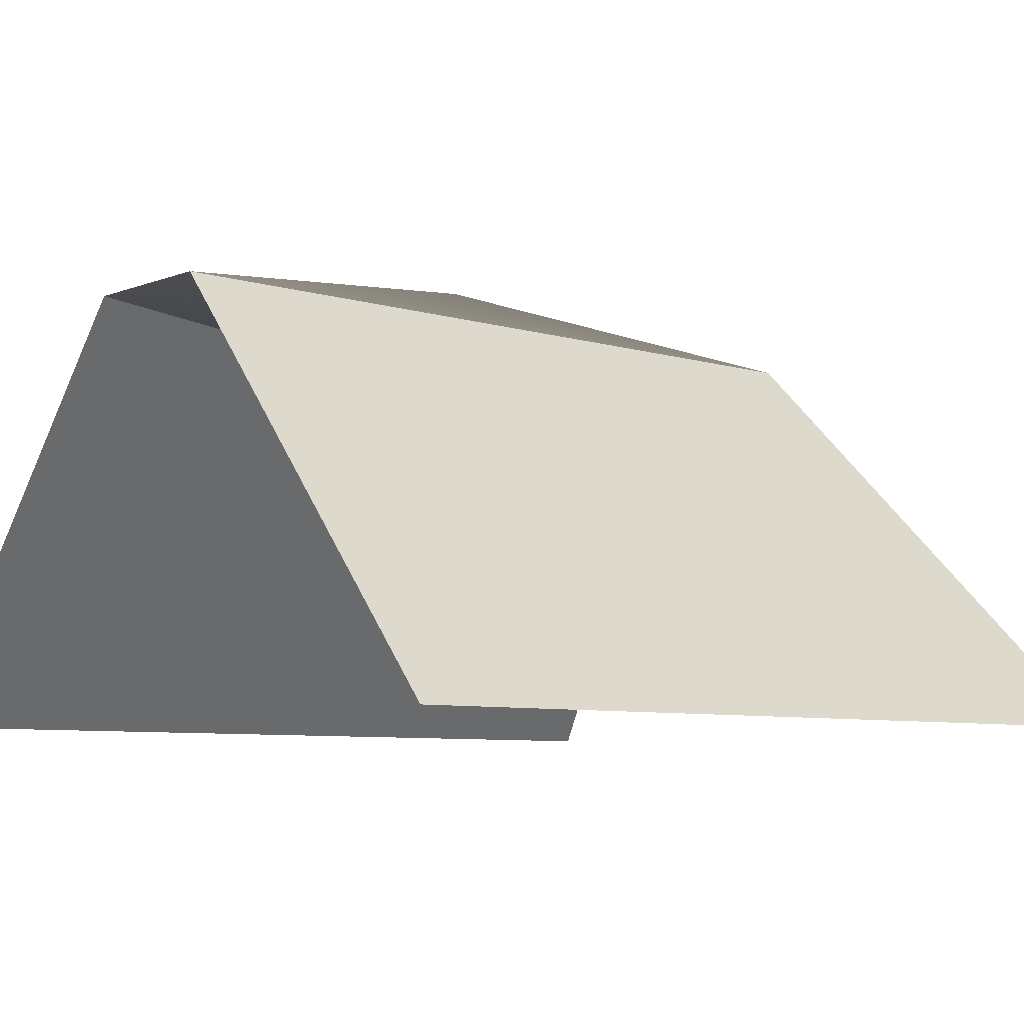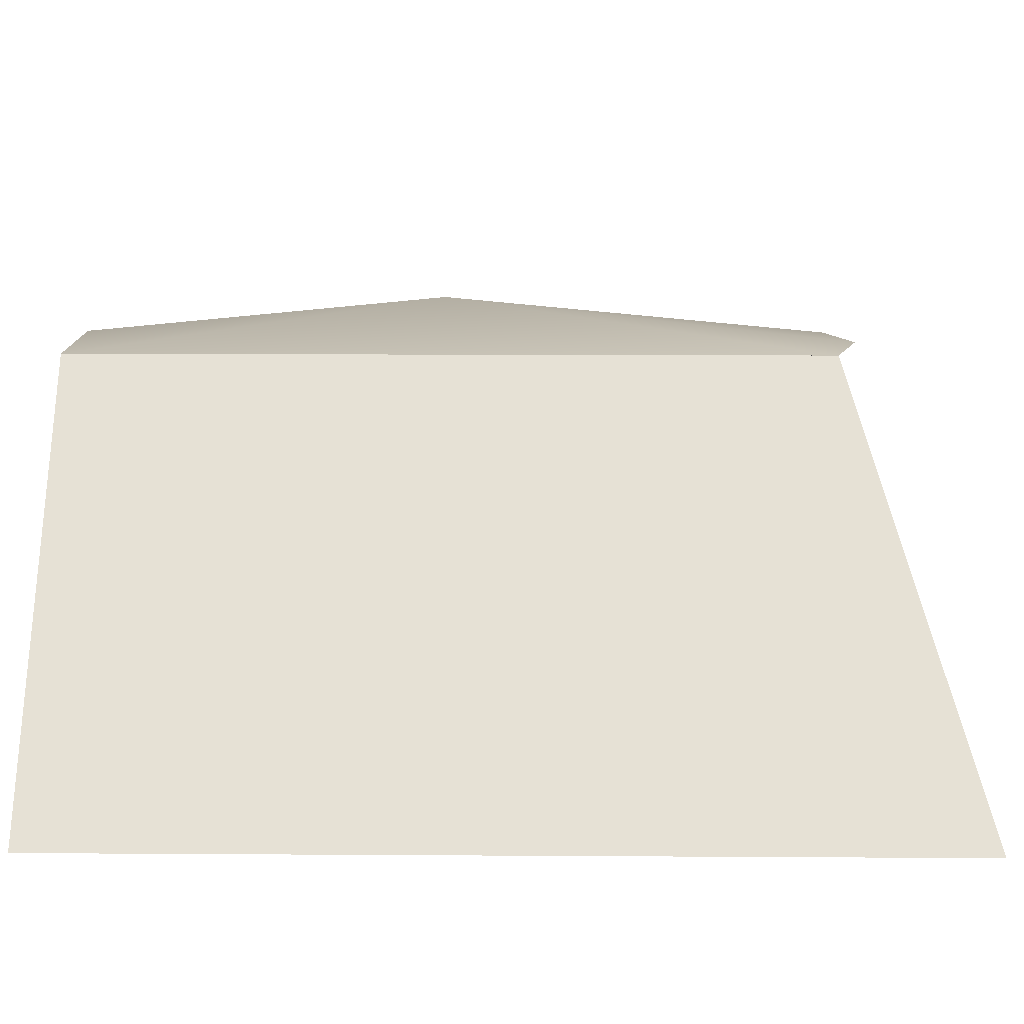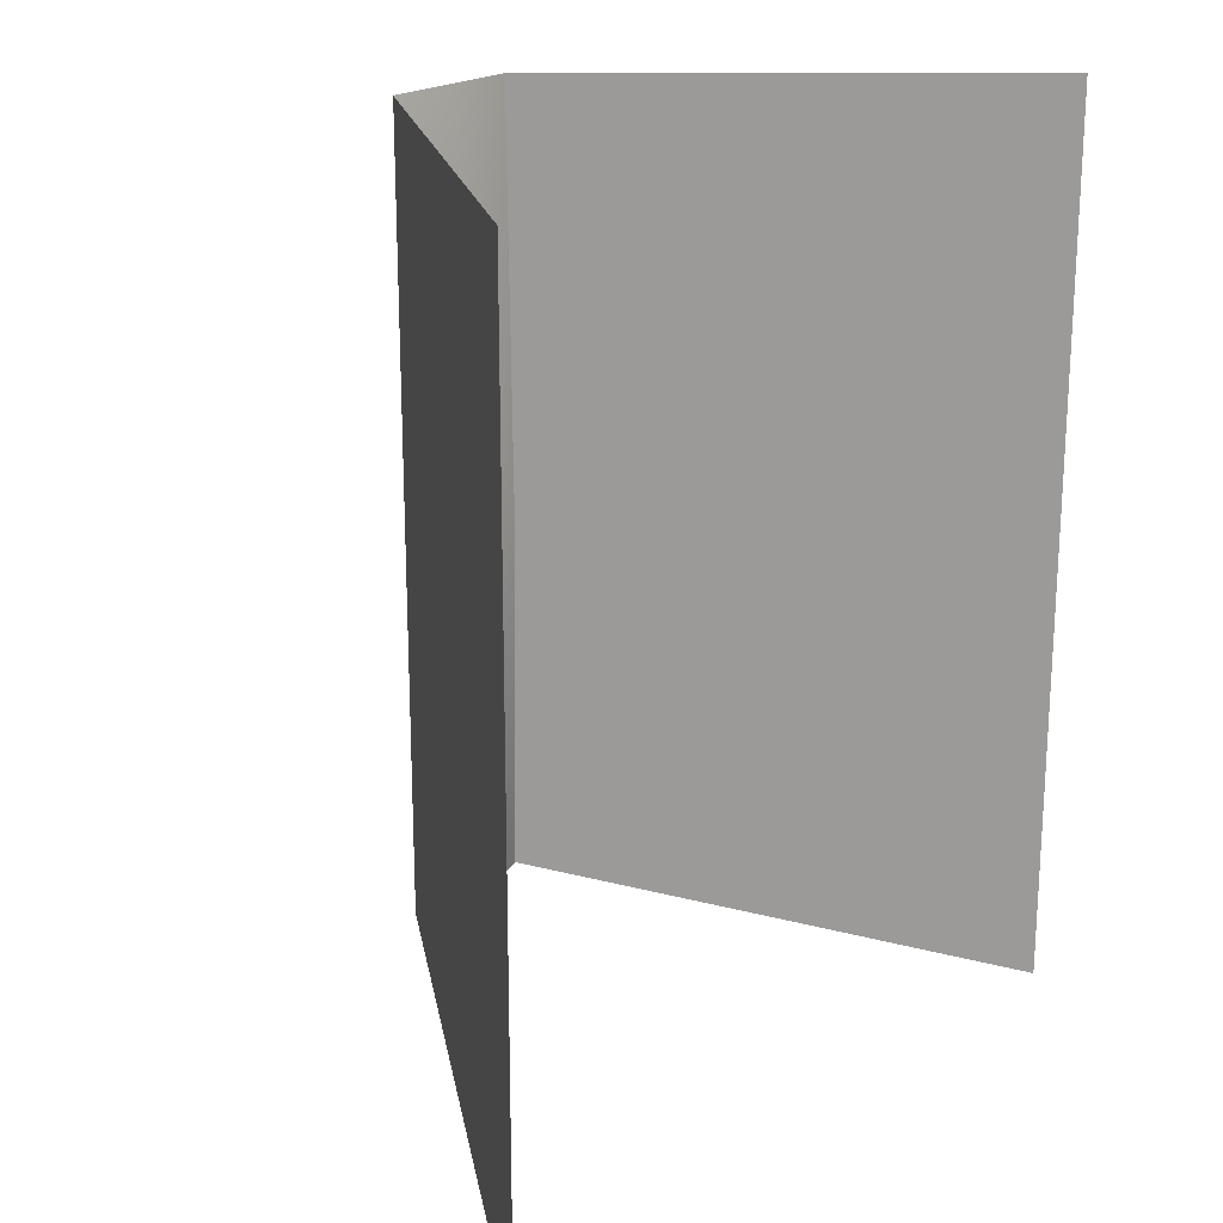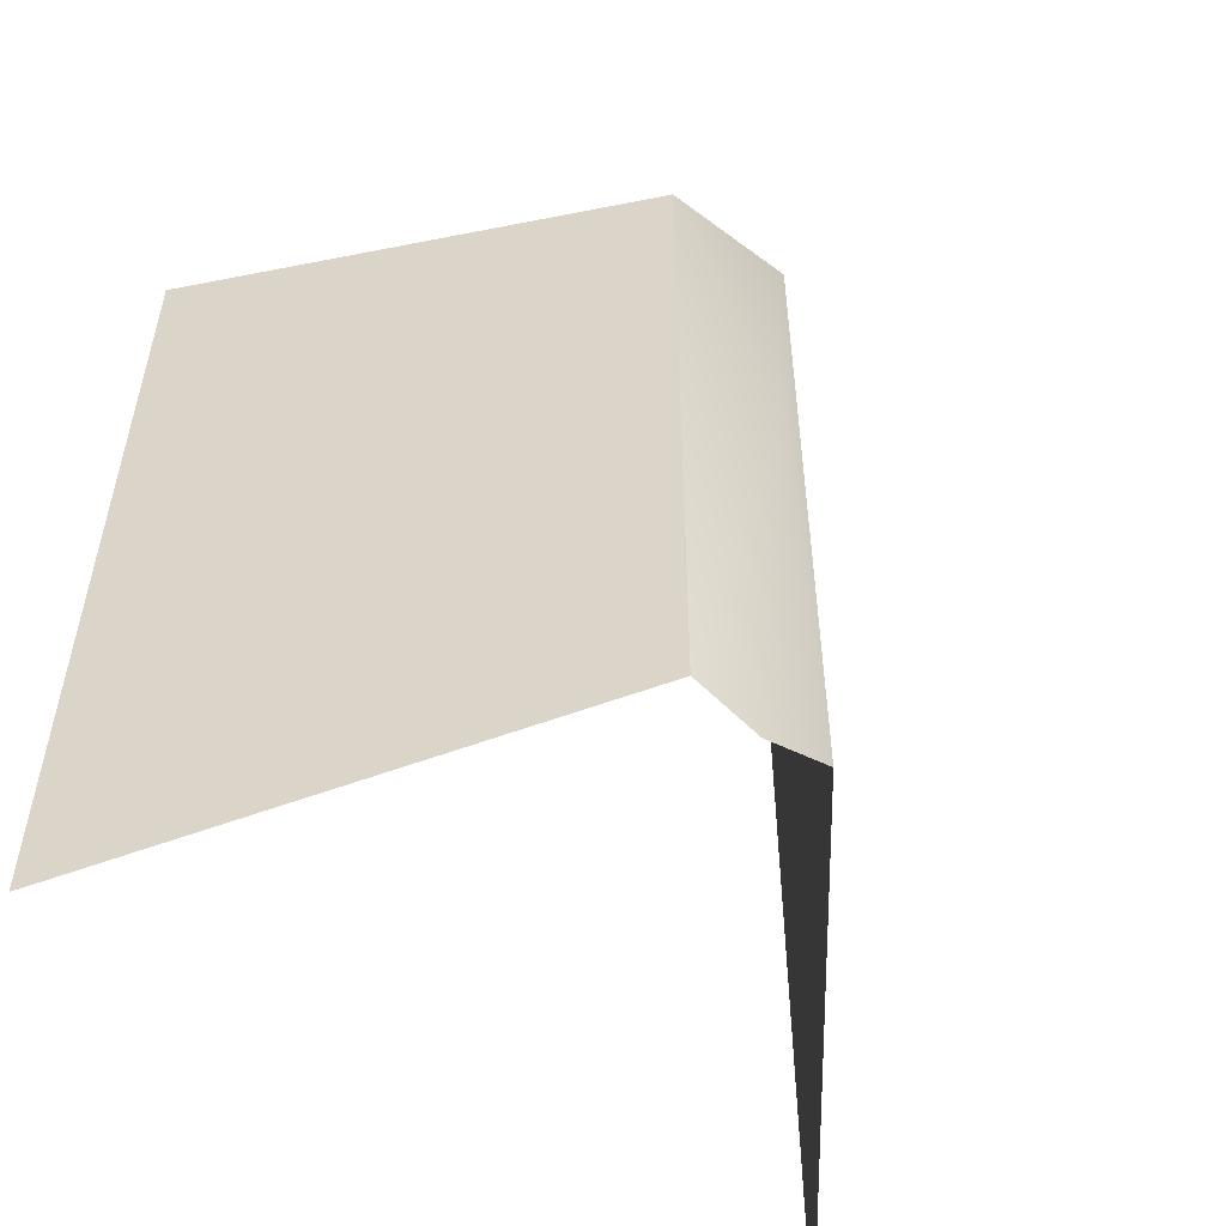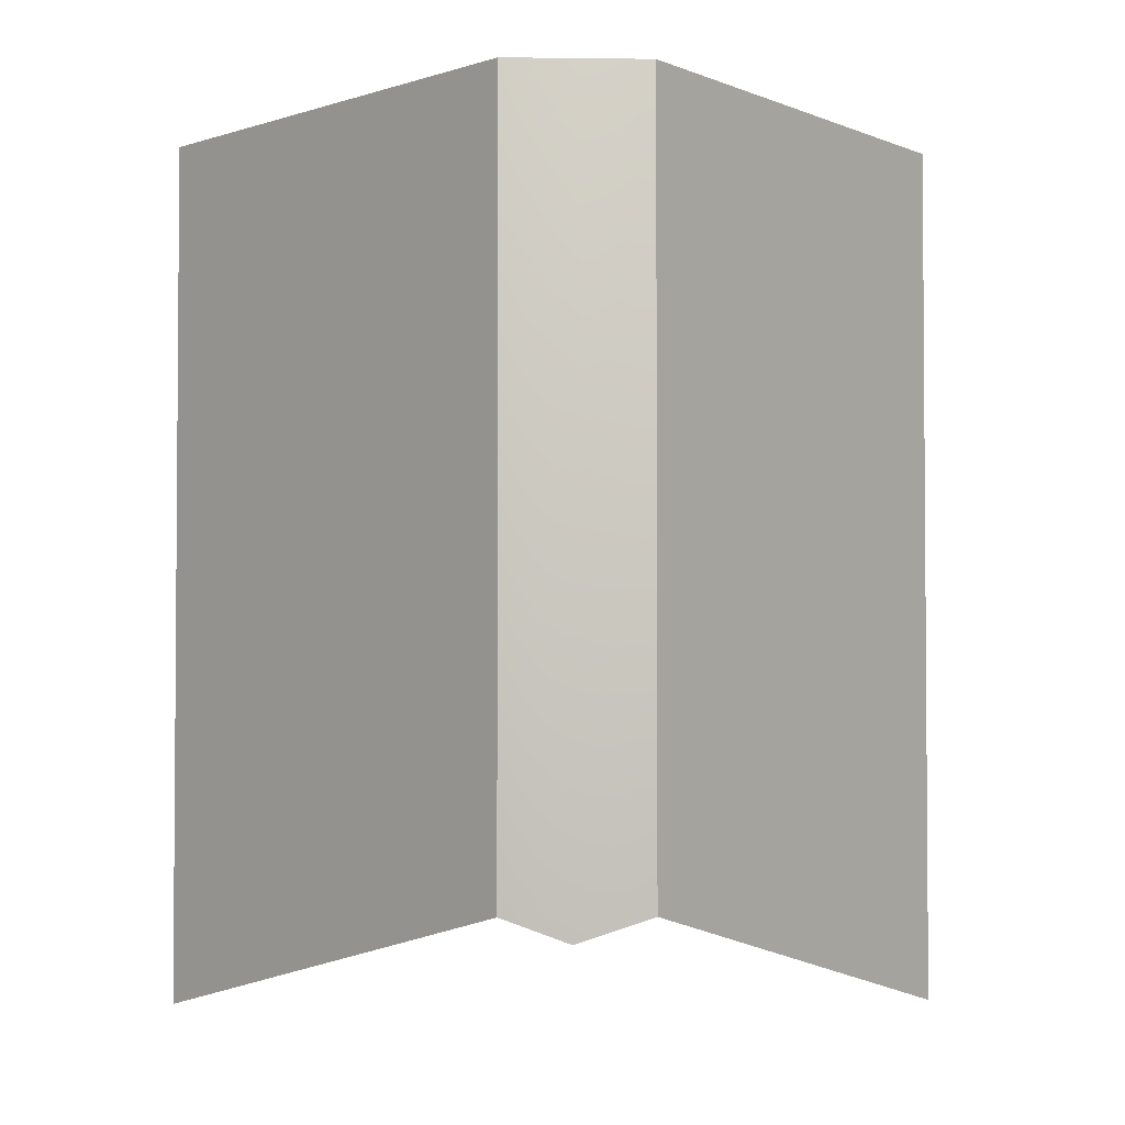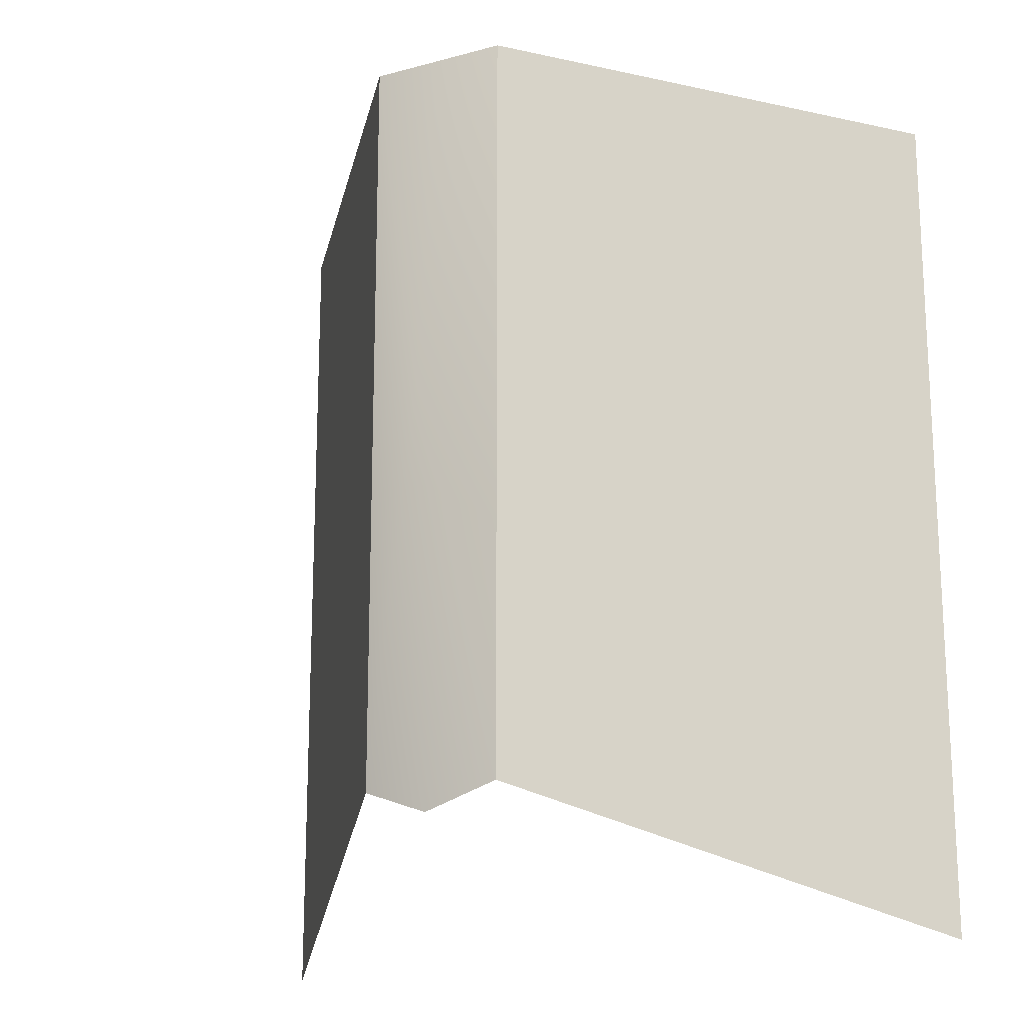
<metadata>
{"format":"obj","ext":"obj","renderer":"f3d","projection":"perspective","resolution":1024,"background":"white","views":[{"elev":-6.9,"azim":-131.8,"up":"+Z"},{"elev":13.5,"azim":-89.2,"up":"+Z"},{"elev":20.6,"azim":129.3,"up":"+Y"},{"elev":-53.8,"azim":-38.6,"up":"+Y"},{"elev":-2.8,"azim":-2.5,"up":"+Y"},{"elev":-17.6,"azim":28.1,"up":"+Y"}]}
</metadata>
<code>
g default
v -20.32 -22.44 -16.79
v -20.32 23.96 -16.79
v -3.32 -16.04 3.86
v -3.32 23.96 3.86
v 0.1718 4.288 0.5191
v 4.087 23.96 3.86
v 4.087 -16.04 3.86
v 20.51 -22.44 -16.79
v 20.51 23.96 -16.79
v 0.1718 -17.32 3.973
v 0.7325 4.288 6.25
v 0.3835 23.96 3.86
v -3.32 -16.04 3.86
v -20.32 -22.44 -16.79
v -3.32 23.96 3.86
v -20.32 23.96 -16.79
v 20.51 -22.44 -16.79
v 4.087 -16.04 3.86
v 20.51 23.96 -16.79
v 4.087 23.96 3.86
g CricketA
f 3 1 4
f 2 4 1
f 5 3 4
f 4 12 5
f 7 5 6
f 8 7 6
f 6 9 8
f 4 3 11
f 11 12 4
f 7 6 11
f 10 7 11
f 11 3 10
f 10 3 5
f 5 7 10
f 11 6 12
f 12 6 5
f 14 13 15
f 15 16 14
f 18 17 19
f 19 20 18

</code>
